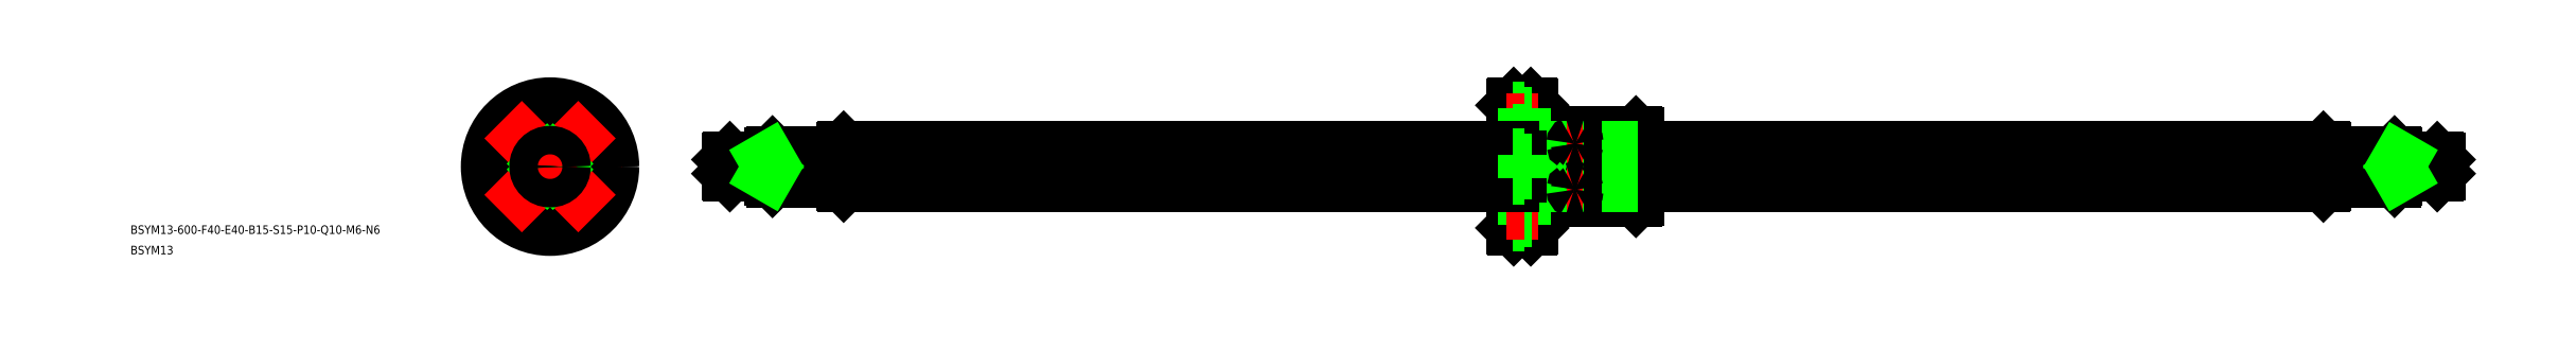
<metadata>
{"format":"dxf","ext":"dxf","renderer":"ezdxf+matplotlib","layout":"modelspace","background":"white","min_lineweight":24,"dpi":150}
</metadata>
<code>
0
SECTION
2
ENTITIES
0
LINE
8
CENTER
10
664.5
20
0
30
0
11
60.53
21
0
31
0
0
LINE
8
0
10
344.5
20
21.5
30
0
11
344.5
21
-21.5
31
0
0
LINE
8
CENTER
10
359.5
20
14
30
0
11
359.5
21
-14
31
0
0
LINE
8
0
10
358.7
20
12
30
0
11
358.7
21
-12
31
0
0
LINE
8
0
10
360.3
20
12
30
0
11
360.3
21
-12
31
0
0
LINE
8
0
10
380.9
20
12
30
0
11
380.9
21
-12
31
0
0
LINE
8
0
10
381.5
20
-11.4
30
0
11
381.5
21
11.4
31
0
0
LINE
8
0
10
344
20
-22
30
0
11
344
21
22
31
0
0
LINE
8
0
10
338
20
22
30
0
11
338
21
-22
31
0
0
LINE
8
0
10
337.5
20
-21.5
30
0
11
337.5
21
21.5
31
0
0
LINE
8
0
10
345.1
20
12
30
0
11
345.1
21
-12
31
0
0
LINE
8
0
10
360.3
20
-12
30
0
11
380.9
21
-12
31
0
0
LINE
8
0
10
345.1
20
-12
30
0
11
358.7
21
-12
31
0
0
LINE
8
0
10
344
20
-22
30
0
11
338
21
-22
31
0
0
LINE
8
0
10
337.5
20
-21.5
30
0
11
338
21
-22
31
0
0
LINE
8
0
10
344
20
-22
30
0
11
344.5
21
-21.5
31
0
0
LINE
8
0
10
345.1
20
-12
30
0
11
344.5
21
-11.4
31
0
0
ARC
8
0
10
359.5
20
-12.39
30
0
40
0.89
50
25.99
51
154
0
LINE
8
0
10
380.9
20
-12
30
0
11
381.5
21
-11.4
31
0
0
LINE
8
0
10
360.3
20
12
30
0
11
380.9
21
12
31
0
0
LINE
8
0
10
345.1
20
12
30
0
11
358.7
21
12
31
0
0
LINE
8
0
10
345.1
20
12
30
0
11
344.5
21
11.4
31
0
0
ARC
8
0
10
359.5
20
12.39
30
0
40
0.89
50
206
51
334
0
LINE
8
0
10
338
20
22
30
0
11
344
21
22
31
0
0
LINE
8
0
10
338
20
22
30
0
11
337.5
21
21.5
31
0
0
LINE
8
0
10
344
20
22
30
0
11
344.5
21
21.5
31
0
0
LINE
8
0
10
381.5
20
11.4
30
0
11
380.9
21
12
31
0
0
LINE
8
0
10
337.5
20
20.5
30
0
11
341.9
21
20.5
31
0
0
LINE
8
CENTER
10
346.5
20
16.5
30
0
11
335.5
21
16.5
31
0
0
LINE
8
0
10
341.9
20
18.75
30
0
11
344.5
21
18.75
31
0
0
LINE
8
0
10
341.9
20
14.25
30
0
11
344.5
21
14.25
31
0
0
LINE
8
0
10
337.5
20
12.5
30
0
11
341.9
21
12.5
31
0
0
LINE
8
0
10
341.9
20
12.5
30
0
11
341.9
21
20.5
31
0
0
LINE
8
0
10
337.5
20
-12.5
30
0
11
341.9
21
-12.5
31
0
0
LINE
8
0
10
341.9
20
-12.5
30
0
11
341.9
21
-20.5
31
0
0
LINE
8
0
10
341.9
20
-14.25
30
0
11
344.5
21
-14.25
31
0
0
LINE
8
0
10
337.5
20
-20.5
30
0
11
341.9
21
-20.5
31
0
0
LINE
8
CENTER
10
346.5
20
-16.5
30
0
11
335.5
21
-16.5
31
0
0
LINE
8
0
10
341.9
20
-18.75
30
0
11
344.5
21
-18.75
31
0
0
LINE
8
0
10
622.1
20
6.667
30
0
11
381.5
21
6.667
31
0
0
LINE
8
0
10
622.1
20
-6.667
30
0
11
381.5
21
-6.667
31
0
0
LINE
8
0
10
622
20
0.6611
30
0
11
381.5
21
0.6611
31
0
0
LINE
8
0
10
622
20
-0.6611
30
0
11
381.5
21
-0.6611
31
0
0
LINE
8
0
10
381.5
20
6.667
30
0
11
337.5
21
6.667
31
0
0
LINE
8
0
10
381.5
20
0.6611
30
0
11
337.5
21
0.6611
31
0
0
LINE
8
0
10
381.5
20
-0.6611
30
0
11
337.5
21
-0.6611
31
0
0
LINE
8
0
10
381.5
20
-6.667
30
0
11
337.5
21
-6.667
31
0
0
LINE
8
0
10
337.5
20
-6.667
30
0
11
103
21
-6.667
31
0
0
LINE
8
0
10
337.5
20
-0.6611
30
0
11
103
21
-0.6611
31
0
0
LINE
8
0
10
337.5
20
0.6611
30
0
11
103
21
0.6611
31
0
0
LINE
8
0
10
337.5
20
6.667
30
0
11
103
21
6.667
31
0
0
INSERT
8
0
2
*U4
10
0
20
0
30
0
0
INSERT
8
0
2
*U5
10
0
20
0
30
0
0
LINE
8
0
10
102.5
20
6.2
30
0
11
102.5
21
-6.2
31
0
0
LINE
8
0
10
622.5
20
6.2
30
0
11
622.5
21
-6.2
31
0
0
LINE
8
0
10
102.5
20
6.2
30
0
11
103
21
6.667
31
0
0
LINE
8
0
10
102.5
20
-6.2
30
0
11
103
21
-6.667
31
0
0
LINE
8
0
10
622.1
20
6.667
30
0
11
622.5
21
6.2
31
0
0
LINE
8
0
10
622.1
20
-6.667
30
0
11
622.5
21
-6.2
31
0
0
LINE
8
0
10
622
20
6.667
30
0
11
622
21
-6.667
31
0
0
LINE
8
0
10
103
20
6.667
30
0
11
103
21
-6.667
31
0
0
LINE
8
0
10
75.53
20
-2.459
30
0
11
62.53
21
-2.459
31
0
0
LINE
8
0
10
77.53
20
-3
30
0
11
63.07
21
-3
31
0
0
LINE
8
0
10
78.03
20
5
30
0
11
78.03
21
-5
31
0
0
LINE
8
0
10
77.53
20
4.5
30
0
11
77.53
21
-4.5
31
0
0
LINE
8
0
10
102.5
20
-5
30
0
11
78.03
21
-5
31
0
0
LINE
8
0
10
77.53
20
-4.5
30
0
11
78.03
21
-5
31
0
0
LINE
8
0
10
75.53
20
2.458
30
0
11
62.53
21
2.458
31
0
0
LINE
8
0
10
77.53
20
3
30
0
11
63.07
21
3
31
0
0
LINE
8
0
10
102.5
20
5
30
0
11
78.03
21
5
31
0
0
LINE
8
0
10
77.53
20
4.5
30
0
11
78.03
21
5
31
0
0
LINE
8
0
10
63.07
20
3
30
0
11
63.07
21
-3
31
0
0
LINE
8
0
10
62.53
20
-2.459
30
0
11
63.07
21
-3
31
0
0
LINE
8
0
10
62.53
20
2.458
30
0
11
62.53
21
-2.458
31
0
0
LINE
8
0
10
62.53
20
2.458
30
0
11
63.07
21
3
31
0
0
LINE
8
0
10
649.5
20
-2.459
30
0
11
662.5
21
-2.459
31
0
0
LINE
8
0
10
647.5
20
-3
30
0
11
662
21
-3
31
0
0
LINE
8
0
10
647
20
5
30
0
11
647
21
-5
31
0
0
LINE
8
0
10
647.5
20
4.5
30
0
11
647.5
21
-4.5
31
0
0
LINE
8
0
10
622.5
20
-5
30
0
11
647
21
-5
31
0
0
LINE
8
0
10
647.5
20
-4.5
30
0
11
647
21
-5
31
0
0
LINE
8
0
10
649.5
20
2.458
30
0
11
662.5
21
2.458
31
0
0
LINE
8
0
10
647.5
20
3
30
0
11
662
21
3
31
0
0
LINE
8
0
10
622.5
20
5
30
0
11
647
21
5
31
0
0
LINE
8
0
10
647.5
20
4.5
30
0
11
647
21
5
31
0
0
LINE
8
0
10
662
20
3
30
0
11
662
21
-3
31
0
0
LINE
8
0
10
662.5
20
-2.459
30
0
11
662
21
-3
31
0
0
LINE
8
0
10
662.5
20
2.458
30
0
11
662.5
21
-2.458
31
0
0
LINE
8
0
10
662.5
20
2.458
30
0
11
662
21
3
31
0
0
ARC
8
CENTER
10
0
20
0
30
0
40
16.5
50
339
51
20.95
0
ARC
8
CENTER
10
0
20
0
30
0
40
16.5
50
159
51
201
0
CIRCLE
8
0
10
0
20
0
30
0
40
22
0
CIRCLE
8
0
10
0
20
0
30
0
40
12
0
ARC
8
0
10
0
20
0
30
0
40
6.7
50
185.7
51
264.3
0
LINE
8
CENTER
10
0
20
24.94
30
0
11
0
21
-24.71
31
0
0
ARC
8
0
10
0
20
0
30
0
40
6.7
50
275.7
51
354.3
0
ARC
8
CENTER
10
0
20
0
30
0
40
16.5
50
249
51
291
0
CIRCLE
8
0
10
0
20
-16.5
30
0
40
2.25
0
CIRCLE
8
0
10
0
20
-16.5
30
0
40
4
0
ARC
8
0
10
0
20
-7.89
30
0
40
1.39
50
61.6
51
118.4
0
CIRCLE
8
0
10
0
20
16.5
30
0
40
2.25
0
ARC
8
0
10
0
20
0
30
0
40
6.7
50
5.663
51
84.34
0
LINE
8
CENTER
10
-26.01
20
0
30
0
11
25.3
21
0
31
0
0
ARC
8
CENTER
10
0
20
0
30
0
40
16.5
50
69.05
51
111
0
CIRCLE
8
0
10
0
20
16.5
30
0
40
4
0
CIRCLE
8
0
10
-16.5
20
0
30
0
40
4
0
ARC
8
0
10
0
20
0
30
0
40
6.7
50
95.66
51
174.3
0
CIRCLE
8
0
10
-16.5
20
0
30
0
40
2.25
0
ARC
8
0
10
-7.89
20
0
30
0
40
1.39
50
331.6
51
28.4
0
ARC
8
0
10
0
20
7.89
30
0
40
1.39
50
241.6
51
298.4
0
CIRCLE
8
0
10
16.5
20
0
30
0
40
4
0
ARC
8
0
10
7.89
20
0
30
0
40
1.39
50
151.6
51
208.4
0
CIRCLE
8
0
10
16.5
20
0
30
0
40
2.25
0
CIRCLE
8
0
10
0
20
0
30
0
40
11.5
0
CIRCLE
8
0
10
0
20
0
30
0
40
11.4
0
CIRCLE
8
0
10
0
20
0
30
0
40
21.5
0
CIRCLE
8
0
10
0
20
0
30
0
40
6.2
0
LINE
8
CENTER
10
9.899
20
-9.899
30
0
11
3.323
21
-3.323
31
0
0
LINE
8
CENTER
10
-3.323
20
3.323
30
0
11
-9.899
21
9.899
31
0
0
LINE
8
0
10
7.584
20
-8.645
30
0
11
4.178
21
-5.238
31
0
0
LINE
8
0
10
-5.238
20
4.178
30
0
11
-8.645
21
7.584
31
0
0
LINE
8
0
10
8.645
20
-7.584
30
0
11
5.238
21
-4.178
31
0
0
LINE
8
0
10
-4.178
20
5.238
30
0
11
-7.584
21
8.645
31
0
0
LINE
8
CENTER
10
9.899
20
9.899
30
0
11
3.323
21
3.323
31
0
0
LINE
8
CENTER
10
-3.323
20
-3.323
30
0
11
-9.899
21
-9.899
31
0
0
LINE
8
0
10
7.584
20
8.645
30
0
11
4.178
21
5.238
31
0
0
LINE
8
0
10
-5.238
20
-4.178
30
0
11
-8.645
21
-7.584
31
0
0
LINE
8
0
10
8.645
20
7.584
30
0
11
5.238
21
4.178
31
0
0
LINE
8
0
10
-4.178
20
-5.238
30
0
11
-7.584
21
-8.645
31
0
0
CIRCLE
8
0
10
0
20
0
30
0
40
2.458
0
CIRCLE
8
0
10
0
20
0
30
0
40
3
0
CIRCLE
8
0
10
0
20
0
30
0
40
4.5
0
CIRCLE
8
0
10
0
20
0
30
0
40
5
0
LINE
8
0
10
75.53
20
-3
30
0
11
75.53
21
3
31
0
0
LINE
8
0
10
76.47
20
3
30
0
11
75.53
21
2.458
31
0
0
LINE
8
0
10
76.47
20
-3
30
0
11
75.53
21
-2.458
31
0
0
LINE
8
0
10
649.5
20
3
30
0
11
649.5
21
-3
31
0
0
LINE
8
0
10
648.6
20
-3
30
0
11
649.5
21
-2.458
31
0
0
LINE
8
0
10
648.6
20
3
30
0
11
649.5
21
2.459
31
0
0
LINE
8
0
10
337.5
20
4
30
0
11
341.9
21
4
31
0
0
LINE
8
0
10
341.9
20
2.25
30
0
11
344.5
21
2.25
31
0
0
LINE
8
0
10
341.9
20
-2.25
30
0
11
344.5
21
-2.25
31
0
0
LINE
8
0
10
337.5
20
-4
30
0
11
341.9
21
-4
31
0
0
LINE
8
0
10
341.9
20
-4
30
0
11
341.9
21
4
31
0
0
LINE
8
CENTER
10
362.3
20
8.132
30
0
11
356.8
21
8.132
31
0
0
ARC
8
0
10
359.3
20
8.107
30
0
40
0.4897
50
114.1
51
177.1
0
ARC
8
0
10
359.4
20
8.18
30
0
40
0.5831
50
184.7
51
240.9
0
ARC
8
0
10
359.7
20
8.18
30
0
40
0.5831
50
299.1
51
355.3
0
ARC
8
0
10
359.5
20
8.815
30
0
40
1.231
50
248.4
51
291.6
0
ARC
8
0
10
359.8
20
8.107
30
0
40
0.4897
50
2.915
51
65.88
0
ARC
8
0
10
359.5
20
7.431
30
0
40
1.214
50
67.68
51
112.3
0
LINE
8
CENTER
10
362.3
20
-8.132
30
0
11
356.8
21
-8.132
31
0
0
ARC
8
0
10
359.3
20
-8.107
30
0
40
0.4897
50
182.9
51
245.9
0
ARC
8
0
10
359.4
20
-8.18
30
0
40
0.5831
50
119.1
51
175.3
0
ARC
8
0
10
359.7
20
-8.18
30
0
40
0.5831
50
4.732
51
60.93
0
ARC
8
0
10
359.5
20
-8.815
30
0
40
1.231
50
68.45
51
111.6
0
ARC
8
0
10
359.8
20
-8.107
30
0
40
0.4897
50
294.1
51
357.1
0
ARC
8
0
10
359.5
20
-7.431
30
0
40
1.214
50
247.7
51
292.3
0
VIEWPORT
8
0
10
128.5
20
97.5
30
0
40
314.2
41
260.7
68
     1
69
     1
0
VIEWPORT
8
0
10
128.5
20
97.5
30
0
40
205.6
41
156
68
     2
69
     2
0
ENDSEC
0
EOF

</code>
